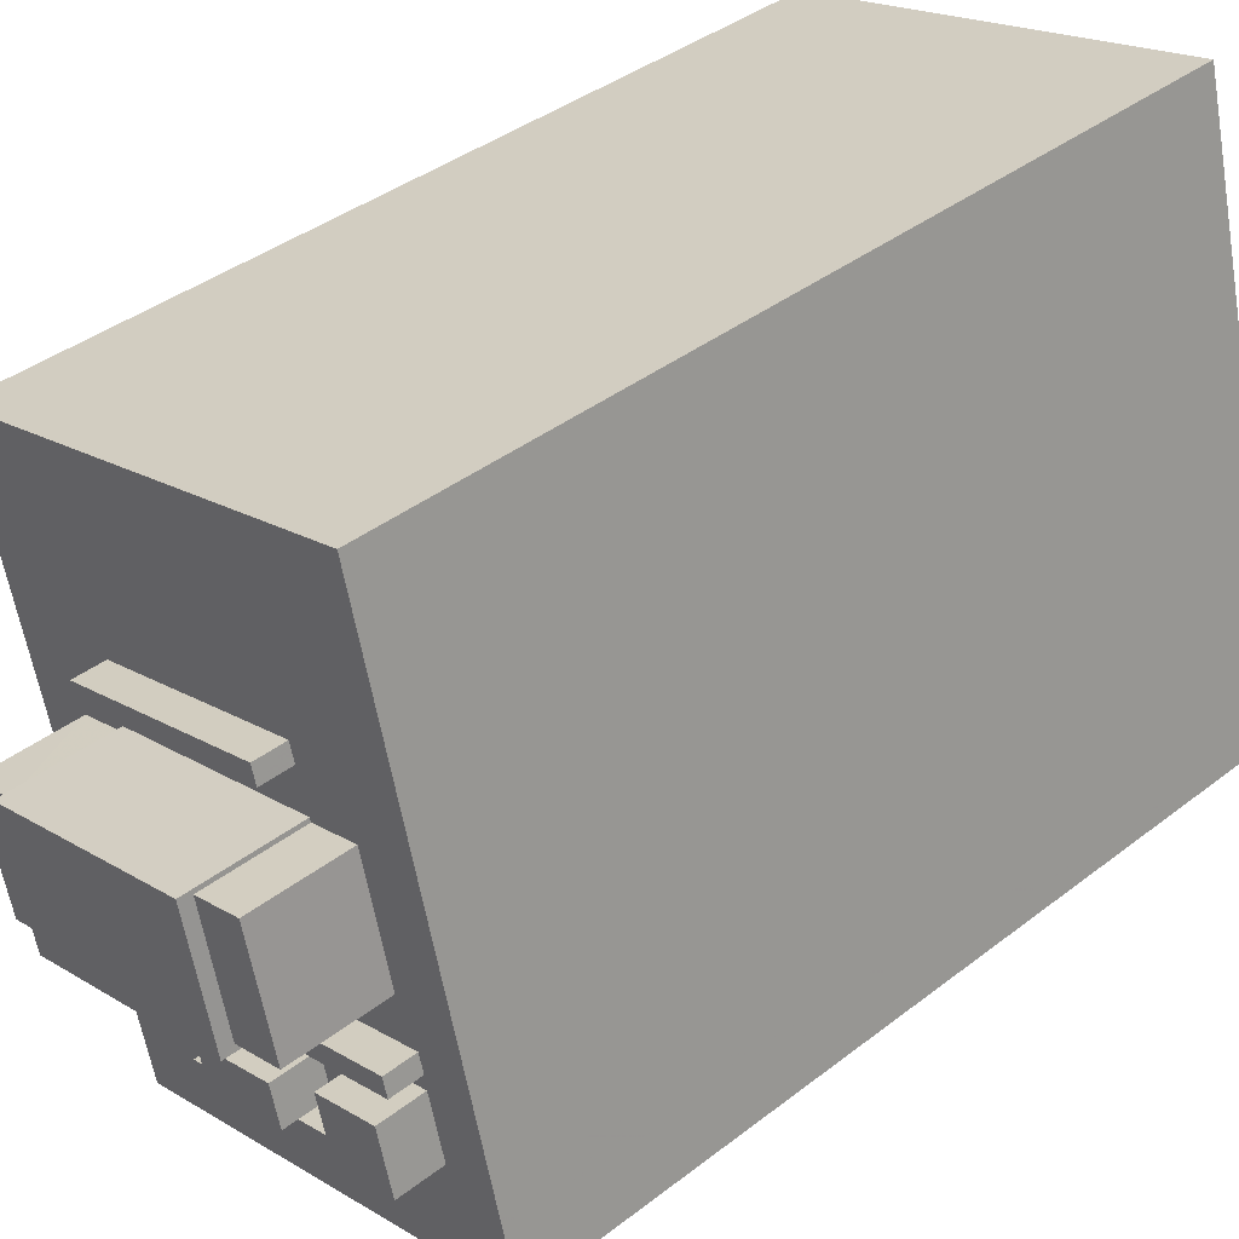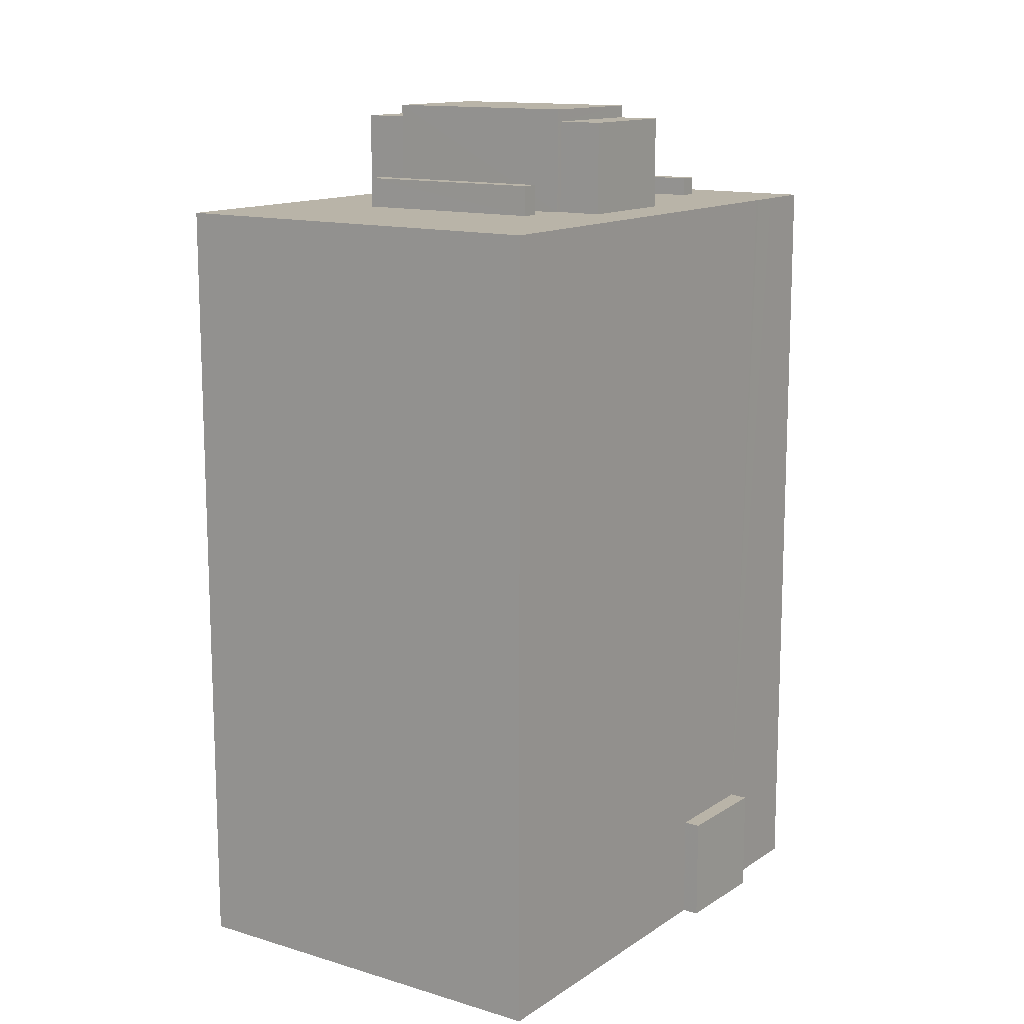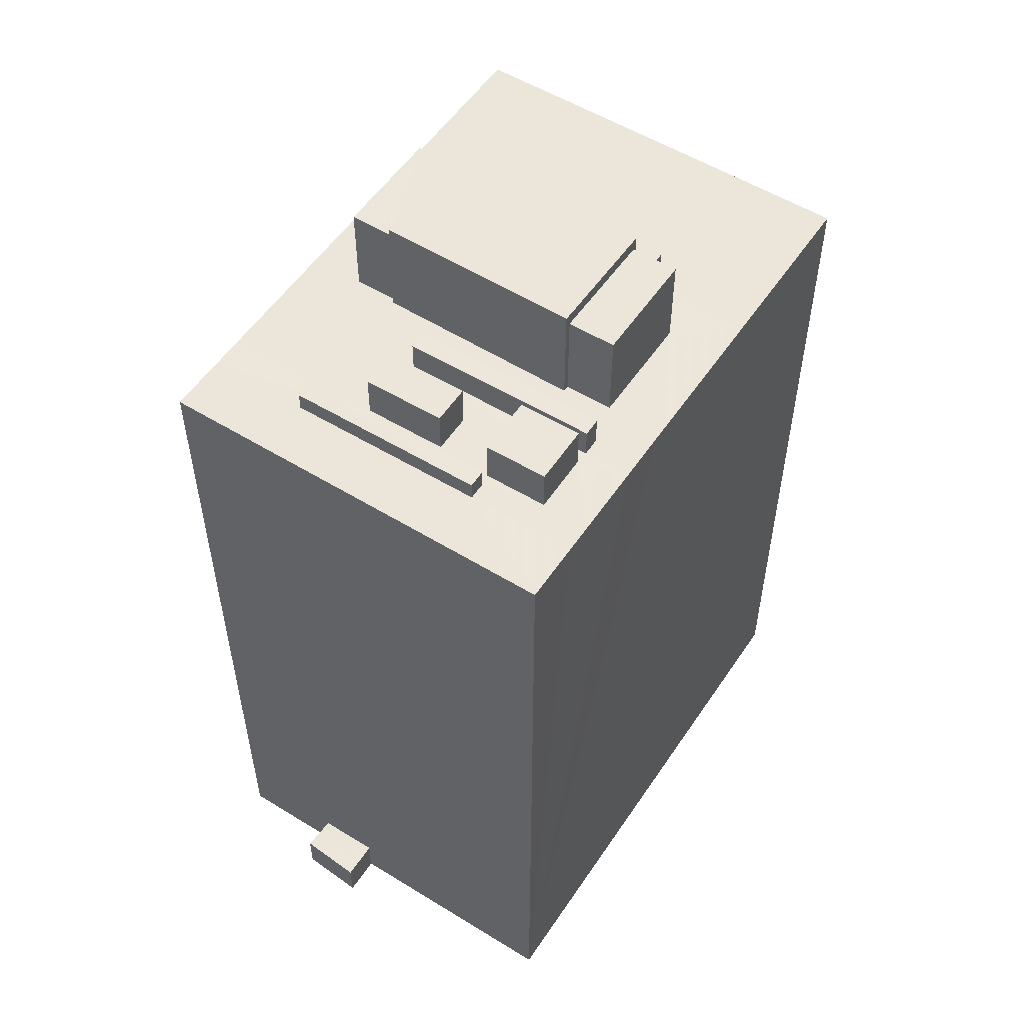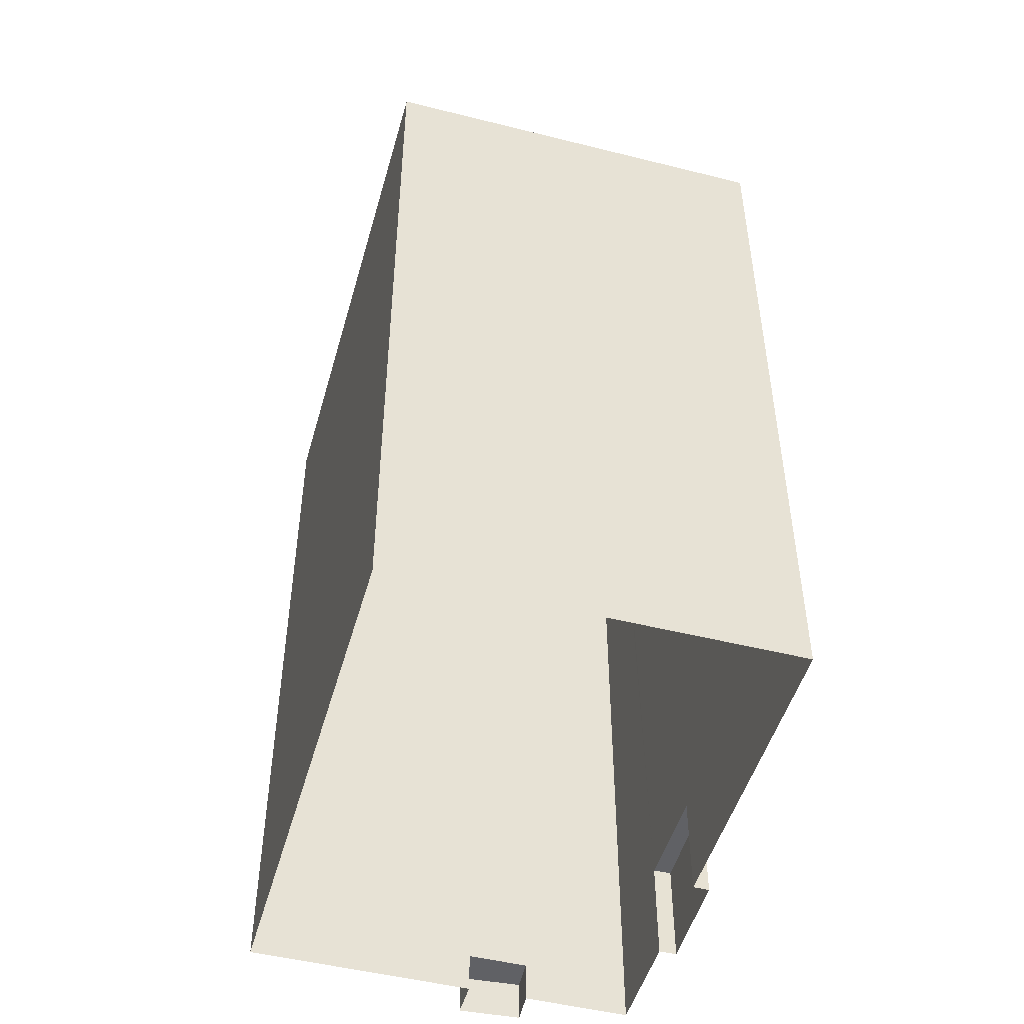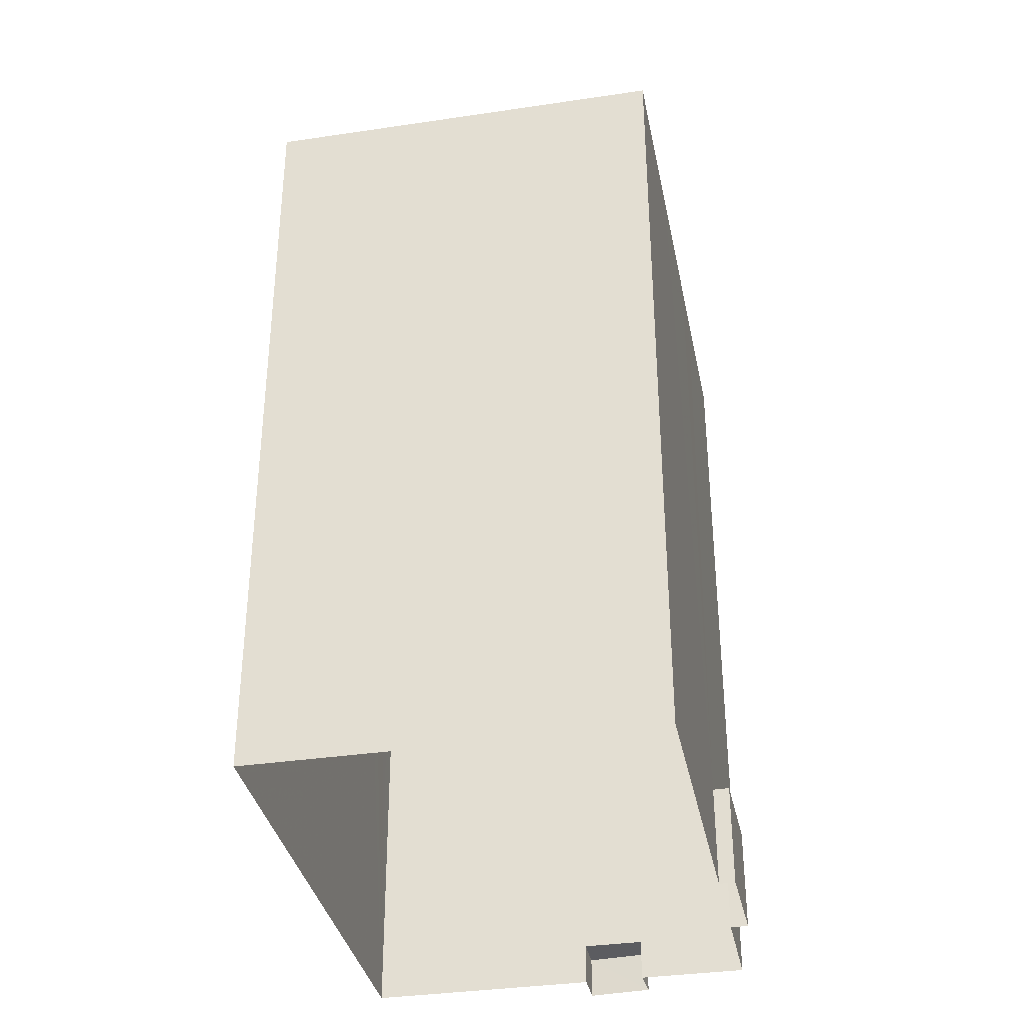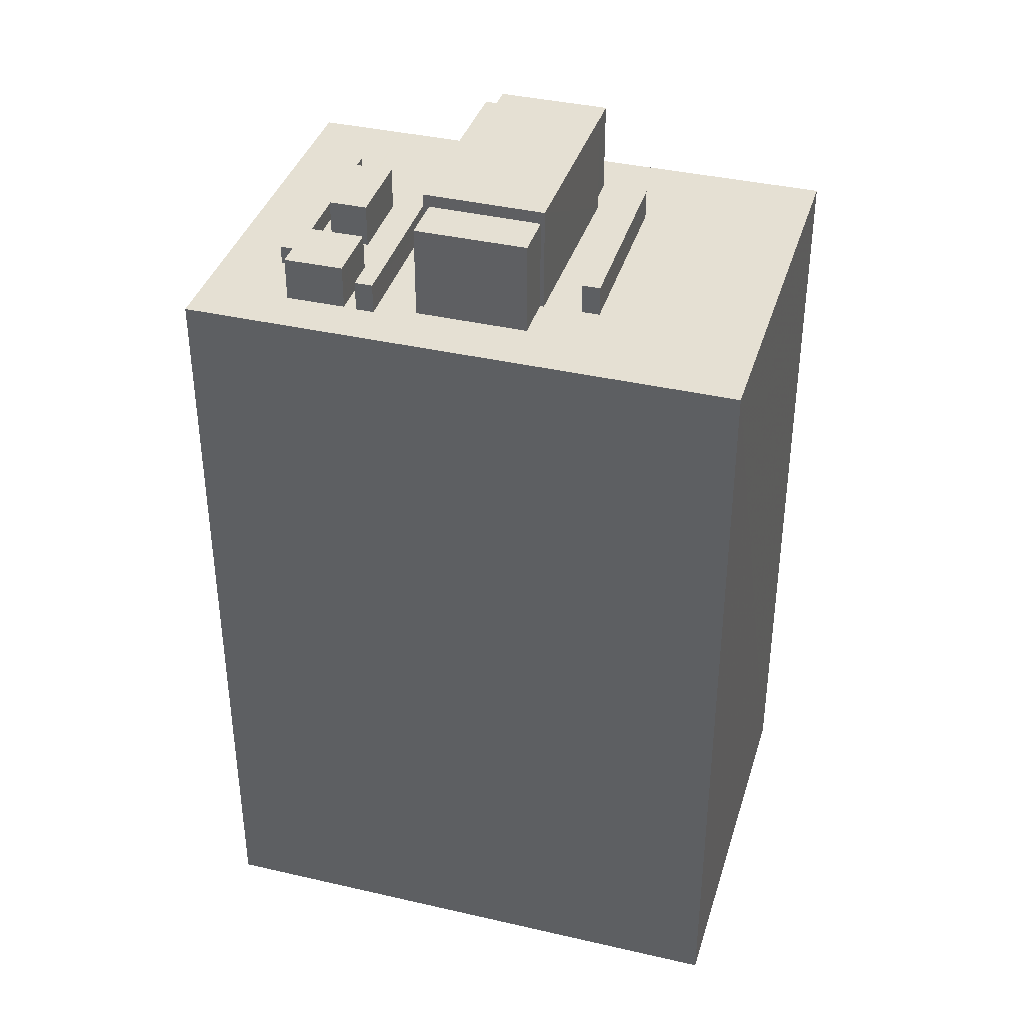
<metadata>
{"format":"obj","ext":"obj","renderer":"f3d","projection":"perspective","resolution":1024,"background":"white","views":[{"elev":39.2,"azim":46.1,"up":"+Y"},{"elev":13.3,"azim":-131.0,"up":"+Z"},{"elev":54.2,"azim":47.6,"up":"+Z"},{"elev":-49.0,"azim":178.8,"up":"+Z"},{"elev":-35.2,"azim":-154.4,"up":"+Z"},{"elev":38.0,"azim":120.8,"up":"+Z"}]}
</metadata>
<code>
v -9354 -3.611e+04 23.32
v -9345 -3.615e+04 23.3
v -9372 -3.614e+04 23.32
v -9377 -3.612e+04 23.33
v -9359 -3.615e+04 23.31
v -9358 -3.615e+04 23.31
v -9362 -3.615e+04 23.31
v -9373 -3.614e+04 23.32
v -9372 -3.615e+04 23.32
v -9362 -3.615e+04 23.31
v -9370 -3.615e+04 23.32
v -9369 -3.615e+04 23.31
v -9359 -3.615e+04 25.83
v -9362 -3.615e+04 25.83
v -9358 -3.615e+04 25.83
v -9362 -3.615e+04 25.83
v -9348 -3.613e+04 70.82
v -9352 -3.614e+04 70.82
v -9354 -3.614e+04 70.83
v -9351 -3.613e+04 70.83
v -9353 -3.613e+04 70.83
v -9369 -3.614e+04 70.83
v -9372 -3.614e+04 70.84
v -9366 -3.614e+04 70.83
v -9374 -3.613e+04 70.84
v -9371 -3.613e+04 70.84
v -9366 -3.614e+04 70.83
v -9368 -3.613e+04 70.84
v -9356 -3.613e+04 70.83
v -9357 -3.613e+04 70.83
v -9355 -3.614e+04 70.83
v -9368 -3.613e+04 70.84
v -9368 -3.613e+04 70.84
v -9356 -3.613e+04 70.83
v -9371 -3.614e+04 70.83
v -9362 -3.614e+04 70.83
v -9348 -3.614e+04 70.82
v -9351 -3.614e+04 70.82
v -9350 -3.614e+04 70.82
v -9362 -3.614e+04 70.83
v -9361 -3.614e+04 70.83
v -9370 -3.615e+04 70.83
v -9361 -3.615e+04 70.83
v -9349 -3.614e+04 70.82
v -9347 -3.614e+04 70.82
v -9350 -3.614e+04 70.82
v -9357 -3.614e+04 70.82
v -9356 -3.614e+04 70.82
v -9353 -3.614e+04 70.82
v -9354 -3.614e+04 70.82
v -9346 -3.614e+04 70.82
v -9352 -3.615e+04 70.82
v -9364 -3.615e+04 70.83
v -9370 -3.615e+04 70.83
v -9364 -3.615e+04 70.83
v -9353 -3.614e+04 70.82
v -9353 -3.614e+04 70.82
v -9370 -3.615e+04 70.83
v -9357 -3.613e+04 70.83
v -9368 -3.613e+04 70.84
v -9377 -3.612e+04 70.85
v -9353 -3.611e+04 70.83
v -9345 -3.615e+04 70.81
v -9369 -3.615e+04 70.83
v -9357 -3.613e+04 72.64
v -9368 -3.613e+04 72.64
v -9368 -3.613e+04 72.64
v -9357 -3.613e+04 72.64
v -9350 -3.614e+04 72.63
v -9351 -3.614e+04 72.63
v -9362 -3.614e+04 72.63
v -9362 -3.614e+04 72.63
v -9356 -3.613e+04 77.1
v -9368 -3.613e+04 77.11
v -9366 -3.614e+04 77.1
v -9354 -3.614e+04 77.1
v -9356 -3.613e+04 76.36
v -9352 -3.614e+04 76.35
v -9353 -3.613e+04 76.36
v -9355 -3.614e+04 76.36
v -9366 -3.614e+04 76.36
v -9371 -3.613e+04 76.37
v -9369 -3.614e+04 76.36
v -9368 -3.613e+04 76.37
v -9352 -3.615e+04 71.94
v -9353 -3.614e+04 71.94
v -9364 -3.615e+04 71.95
v -9364 -3.615e+04 71.95
v -9353 -3.614e+04 73.43
v -9350 -3.614e+04 73.43
v -9354 -3.614e+04 73.43
v -9349 -3.614e+04 73.42
v -9357 -3.614e+04 73.43
v -9361 -3.614e+04 73.43
v -9361 -3.615e+04 73.43
v -9356 -3.614e+04 73.43
v -9372 -3.614e+04 29.67
v -9373 -3.614e+04 29.67
v -9371 -3.615e+04 29.66
v -9370 -3.615e+04 29.66
f 1 2 3
f 4 1 3
f 5 6 7
f 2 5 3
f 8 3 9
f 10 5 7
f 11 10 12
f 9 3 11
f 3 5 11
f 11 5 10
f 13 14 15
f 13 16 14
f 17 18 19
f 17 20 21
f 22 23 24
f 25 23 26
f 27 22 24
f 25 26 28
f 28 29 30
f 21 20 30
f 19 18 31
f 32 26 33
f 26 23 22
f 34 21 29
f 18 17 21
f 32 29 28
f 28 26 32
f 29 21 30
f 35 36 24
f 23 35 24
f 37 38 39
f 17 38 37
f 40 24 36
f 24 40 19
f 19 38 17
f 19 40 38
f 41 42 43
f 35 42 41
f 44 45 46
f 37 46 45
f 47 48 49
f 46 37 39
f 36 41 47
f 35 41 36
f 36 50 39
f 50 47 49
f 39 50 46
f 36 47 50
f 51 44 52
f 53 54 55
f 45 44 51
f 44 56 52
f 57 53 56
f 53 58 54
f 44 57 56
f 58 53 57
f 20 59 30
f 60 25 28
f 60 61 25
f 62 59 20
f 61 59 62
f 61 60 59
f 58 57 43
f 42 58 43
f 57 49 48
f 57 48 43
f 52 63 51
f 63 52 64
f 54 64 55
f 64 52 55
f 65 66 67
f 65 68 66
f 69 70 71
f 72 69 71
f 73 74 75
f 76 73 75
f 77 78 79
f 77 80 78
f 81 82 83
f 81 84 82
f 85 86 87
f 88 85 87
f 89 90 91
f 89 92 90
f 93 94 95
f 96 93 95
f 97 98 99
f 100 97 99
f 15 7 6
f 15 14 7
f 10 7 14
f 16 10 14
f 5 15 6
f 5 13 15
f 2 13 5
f 16 12 10
f 63 13 2
f 64 16 13
f 16 64 12
f 64 13 63
f 64 100 12
f 100 11 12
f 4 97 61
f 97 25 61
f 3 97 4
f 23 25 97
f 35 97 100
f 58 100 54
f 54 100 64
f 23 97 35
f 35 100 42
f 42 100 58
f 62 1 4
f 61 62 4
f 20 1 62
f 2 1 17
f 63 2 51
f 1 20 17
f 51 2 45
f 45 2 37
f 37 2 17
f 60 67 66
f 60 28 67
f 60 66 68
f 59 60 68
f 59 68 65
f 30 59 65
f 28 65 67
f 28 30 65
f 40 72 71
f 40 36 72
f 70 40 71
f 70 38 40
f 38 70 69
f 39 38 69
f 36 39 69
f 72 36 69
f 84 32 33
f 32 84 74
f 74 84 75
f 24 81 27
f 75 81 24
f 84 81 75
f 32 74 73
f 29 32 73
f 34 29 77
f 29 73 77
f 31 80 19
f 80 73 76
f 77 73 80
f 19 80 76
f 24 76 75
f 24 19 76
f 26 83 82
f 26 22 83
f 34 79 21
f 34 77 79
f 84 26 82
f 84 33 26
f 21 79 78
f 18 21 78
f 31 18 78
f 80 31 78
f 81 83 22
f 27 81 22
f 53 88 87
f 53 55 88
f 86 53 87
f 86 56 53
f 56 86 85
f 52 56 85
f 55 52 85
f 88 55 85
f 89 91 49
f 89 49 57
f 91 50 49
f 90 50 91
f 90 46 50
f 46 90 92
f 44 46 92
f 57 44 92
f 89 57 92
f 41 95 94
f 41 43 95
f 41 94 93
f 47 41 93
f 47 93 96
f 48 47 96
f 43 96 95
f 43 48 96
f 100 99 9
f 11 100 9
f 99 8 9
f 99 98 8
f 97 8 98
f 97 3 8

</code>
